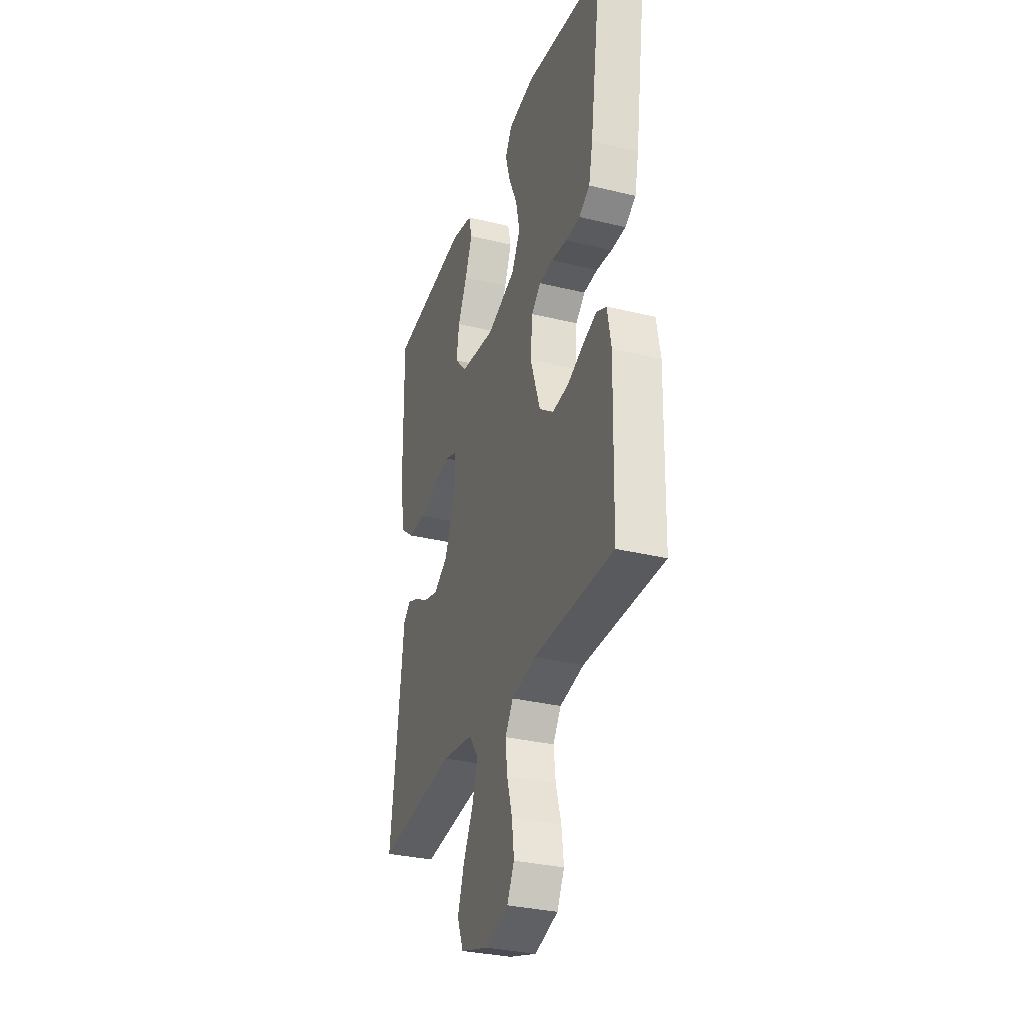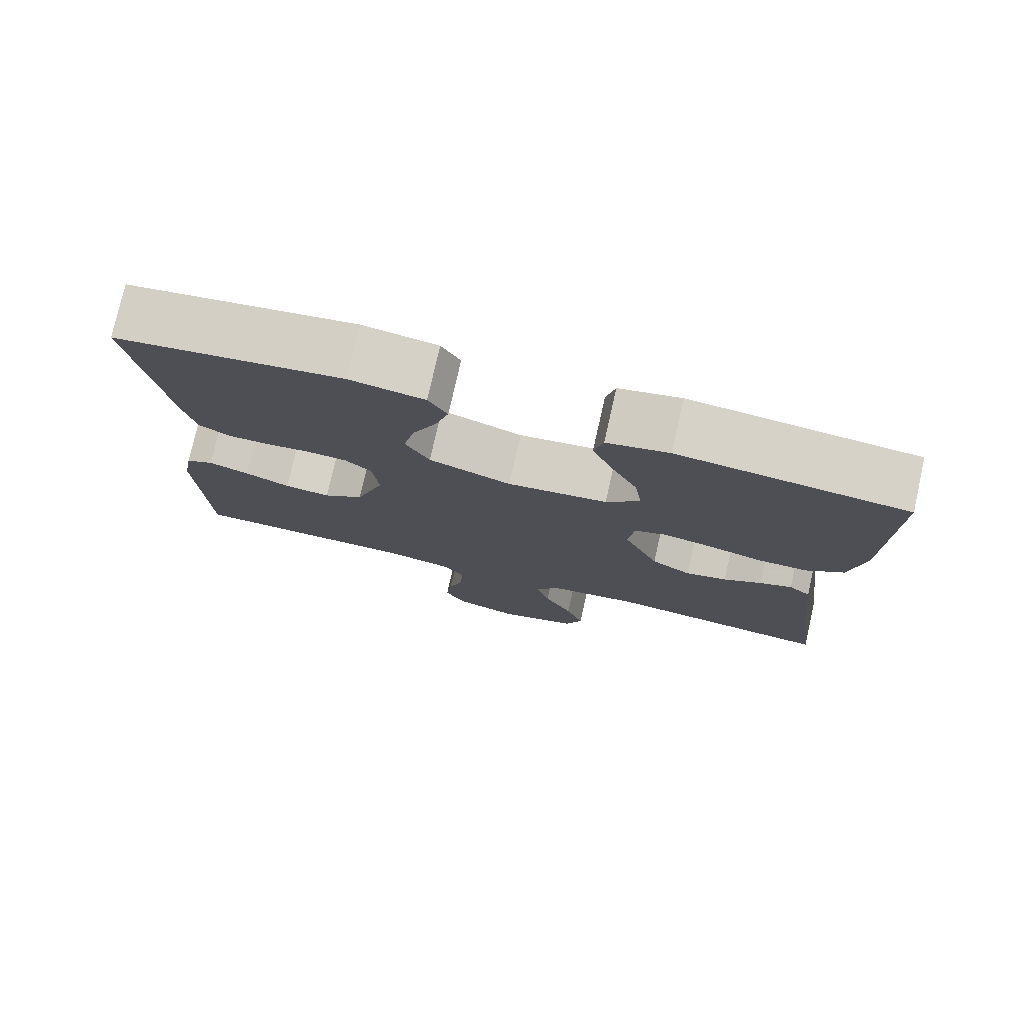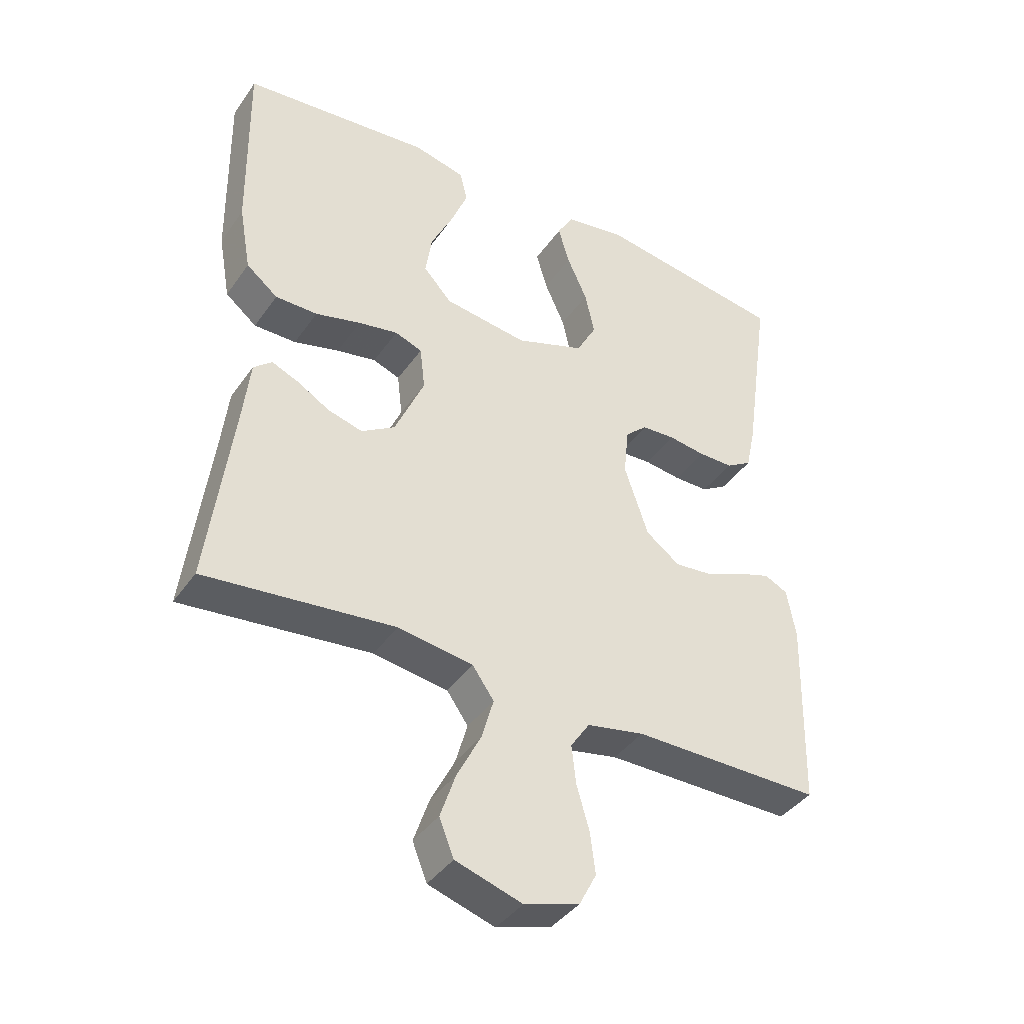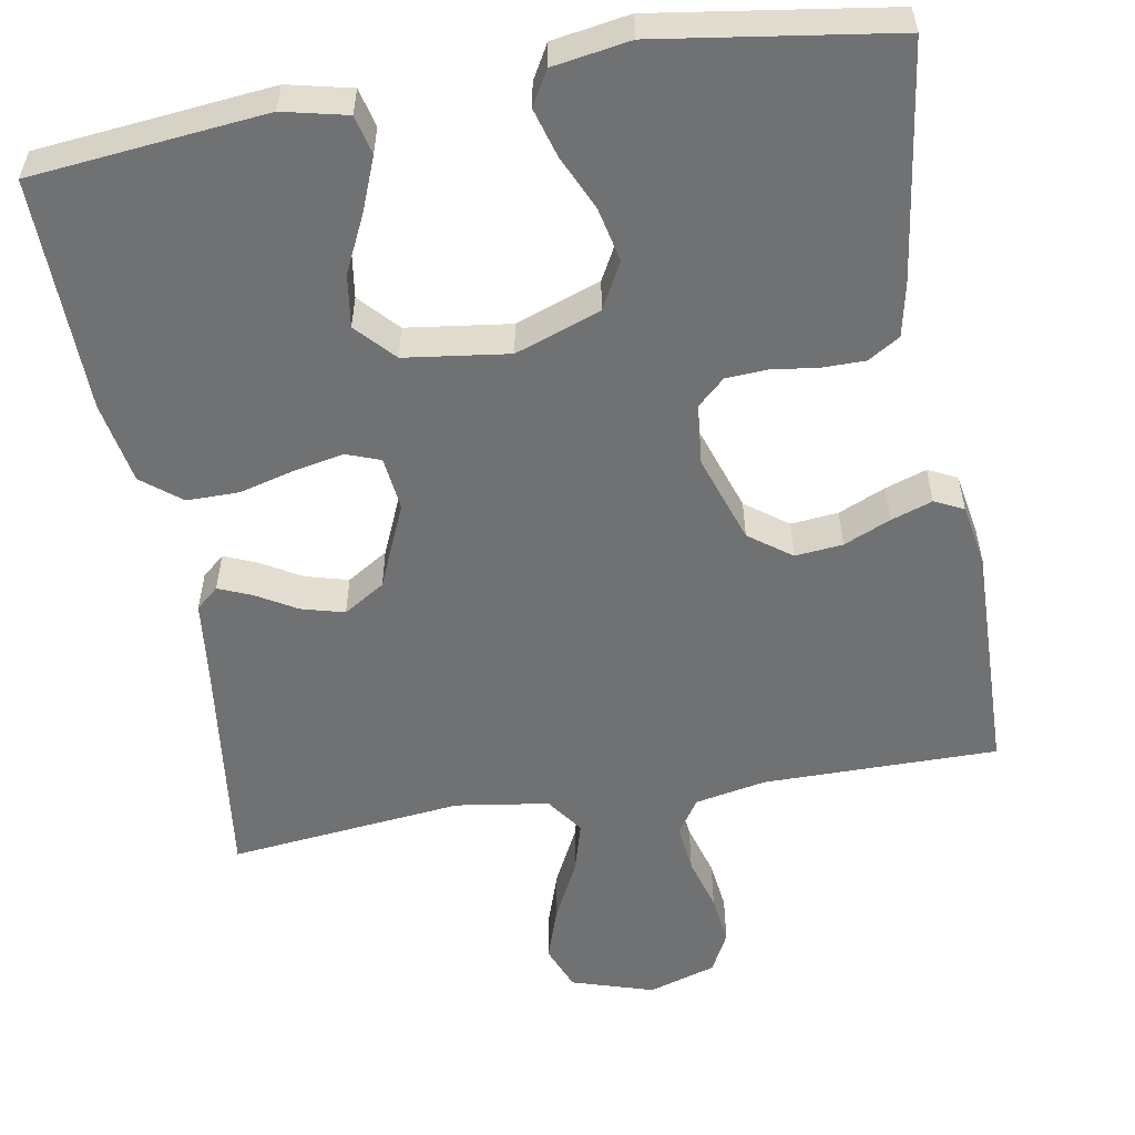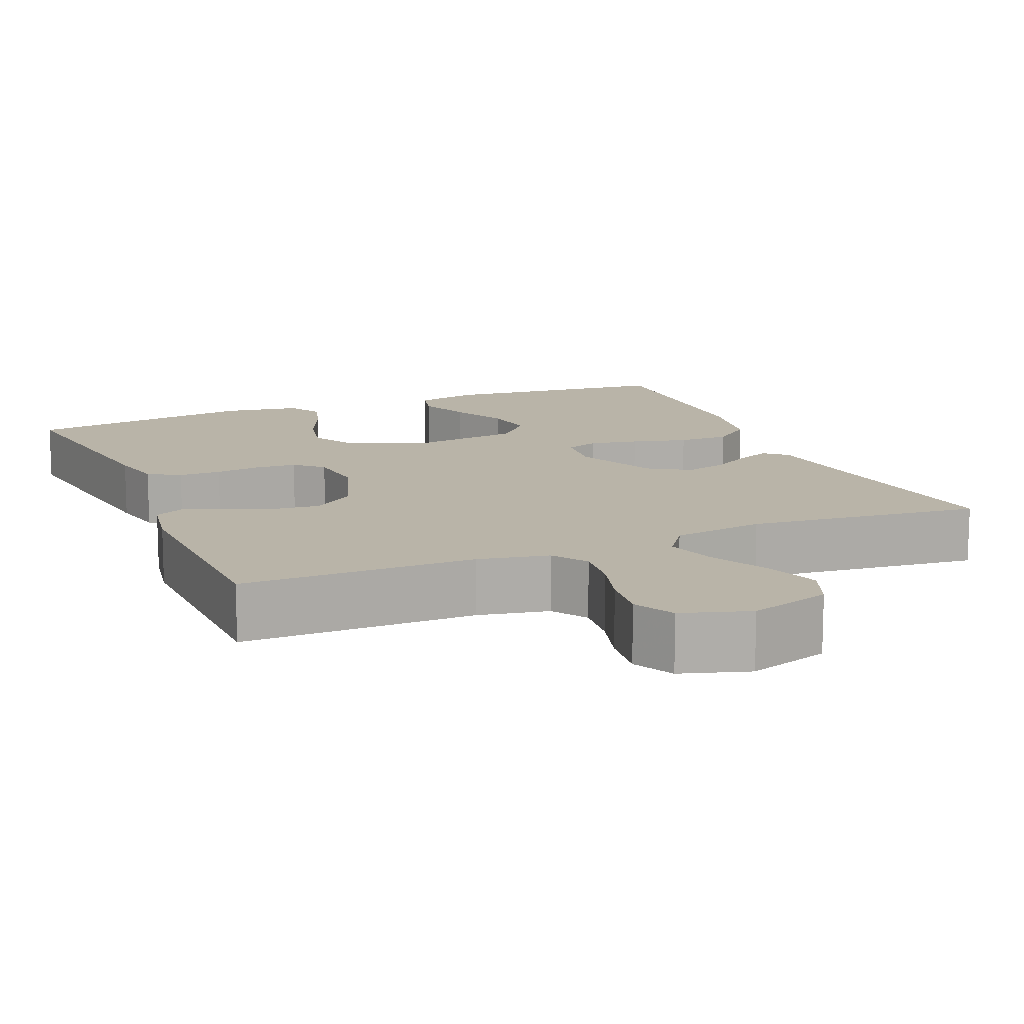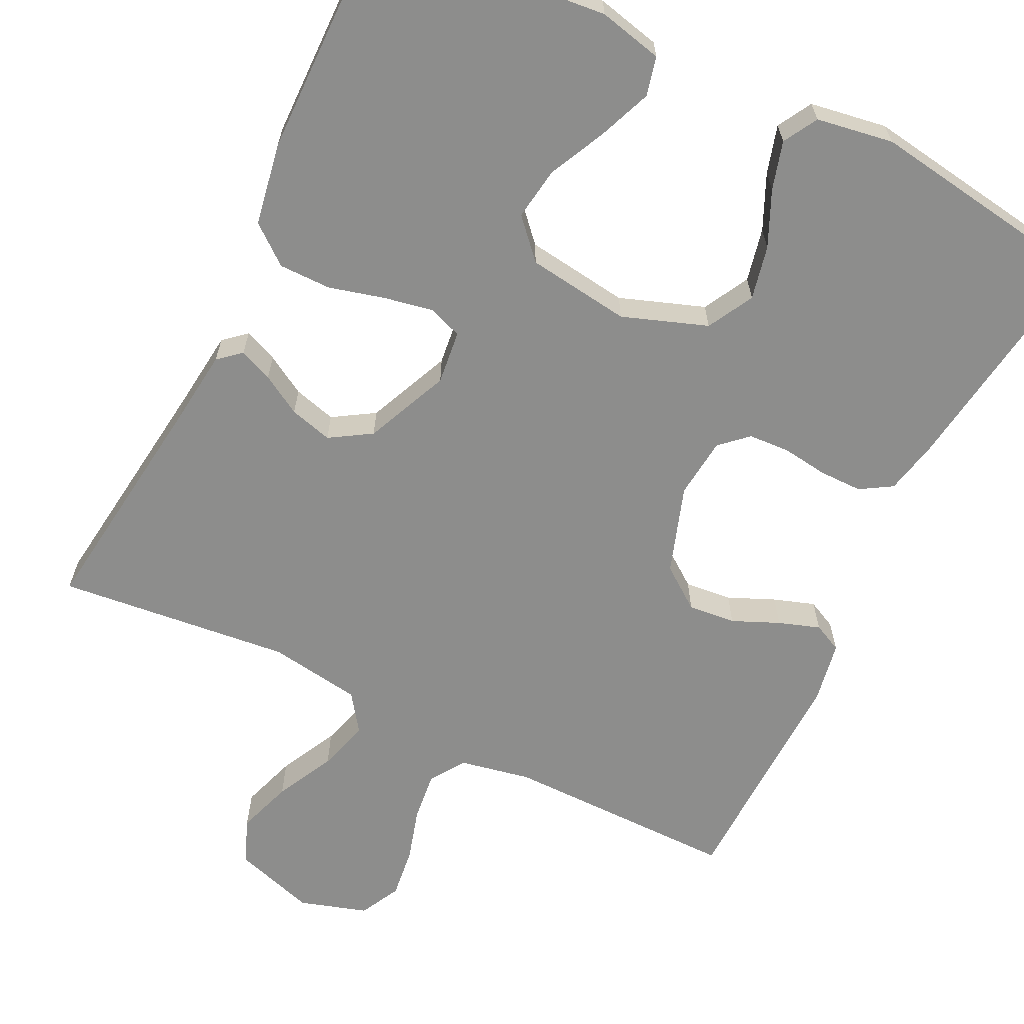
<metadata>
{"format":"obj","ext":"obj","renderer":"f3d","projection":"perspective","resolution":1024,"background":"white","views":[{"elev":-32.0,"azim":71.1,"up":"+Z"},{"elev":77.4,"azim":-167.3,"up":"+Z"},{"elev":-40.3,"azim":-31.6,"up":"+Z"},{"elev":-55.2,"azim":10.0,"up":"+Y"},{"elev":13.1,"azim":157.2,"up":"+Y"},{"elev":-64.5,"azim":-26.1,"up":"+Y"}]}
</metadata>
<code>
v -0.5 0.07 -0.5
v -0.462 0.07 -0.2
v -0.451 0.07 -0.103
v -0.422 0.07 -0.078
v -0.379 0.07 -0.096
v -0.328 0.07 -0.126
v -0.273 0.07 -0.141
v -0.22 0.07 -0.108
v -0.173 0.07 0
v -0.181 0.07 0.069
v -0.224 0.07 0.085
v -0.287 0.07 0.073
v -0.359 0.07 0.054
v -0.426 0.07 0.054
v -0.476 0.07 0.094
v -0.495 0.07 0.2
v -0.5 0.07 0.5
v -0.2 0.07 0.53
v -0.118 0.07 0.511
v -0.106 0.07 0.461
v -0.133 0.07 0.393
v -0.168 0.07 0.32
v -0.178 0.07 0.252
v -0.133 0.07 0.203
v 0 0.07 0.185
v 0.109 0.07 0.224
v 0.141 0.07 0.283
v 0.126 0.07 0.352
v 0.094 0.07 0.423
v 0.076 0.07 0.485
v 0.101 0.07 0.529
v 0.2 0.07 0.545
v 0.5 0.07 0.5
v 0.457 0.07 0.2
v 0.442 0.07 0.13
v 0.401 0.07 0.105
v 0.346 0.07 0.105
v 0.287 0.07 0.113
v 0.234 0.07 0.11
v 0.199 0.07 0.078
v 0.191 0.07 0
v 0.229 0.07 -0.113
v 0.283 0.07 -0.153
v 0.344 0.07 -0.147
v 0.404 0.07 -0.121
v 0.457 0.07 -0.103
v 0.494 0.07 -0.121
v 0.508 0.07 -0.2
v 0.5 0.07 -0.5
v 0.2 0.07 -0.499
v 0.109 0.07 -0.517
v 0.079 0.07 -0.562
v 0.086 0.07 -0.624
v 0.106 0.07 -0.693
v 0.114 0.07 -0.758
v 0.087 0.07 -0.81
v 0 0.07 -0.837
v -0.105 0.07 -0.804
v -0.128 0.07 -0.746
v -0.104 0.07 -0.675
v -0.066 0.07 -0.6
v -0.047 0.07 -0.534
v -0.081 0.07 -0.486
v -0.2 0.07 -0.468
v -0.5 0 -0.5
v -0.462 0 -0.2
v -0.451 0 -0.103
v -0.422 0 -0.078
v -0.379 0 -0.096
v -0.328 0 -0.126
v -0.273 0 -0.141
v -0.22 0 -0.108
v -0.173 0 0
v -0.181 0 0.069
v -0.224 0 0.085
v -0.287 0 0.073
v -0.359 0 0.054
v -0.426 0 0.054
v -0.476 0 0.094
v -0.495 0 0.2
v -0.5 0 0.5
v -0.2 0 0.53
v -0.118 0 0.511
v -0.106 0 0.461
v -0.133 0 0.393
v -0.168 0 0.32
v -0.178 0 0.252
v -0.133 0 0.203
v 0 0 0.185
v 0.109 0 0.224
v 0.141 0 0.283
v 0.126 0 0.352
v 0.094 0 0.423
v 0.076 0 0.485
v 0.101 0 0.529
v 0.2 0 0.545
v 0.5 0 0.5
v 0.457 0 0.2
v 0.442 0 0.13
v 0.401 0 0.105
v 0.346 0 0.105
v 0.287 0 0.113
v 0.234 0 0.11
v 0.199 0 0.078
v 0.191 0 0
v 0.229 0 -0.113
v 0.283 0 -0.153
v 0.344 0 -0.147
v 0.404 0 -0.121
v 0.457 0 -0.103
v 0.494 0 -0.121
v 0.508 0 -0.2
v 0.5 0 -0.5
v 0.2 0 -0.499
v 0.109 0 -0.517
v 0.079 0 -0.562
v 0.086 0 -0.624
v 0.106 0 -0.693
v 0.114 0 -0.758
v 0.087 0 -0.81
v 0 0 -0.837
v -0.105 0 -0.804
v -0.128 0 -0.746
v -0.104 0 -0.675
v -0.066 0 -0.6
v -0.047 0 -0.534
v -0.081 0 -0.486
v -0.2 0 -0.468
f 58 59 60 61
f 58 61 62
f 57 58 62
f 56 57 62
f 53 54 55 56
f 52 53 56 62
f 51 52 62 63
f 47 48 49 50
f 47 50 51 63
f 44 45 46 47
f 35 36 37 38
f 35 38 39
f 34 35 39
f 33 34 39
f 32 33 39 40
f 28 29 30 31
f 27 28 31 32
f 19 20 21 22
f 17 18 19 22
f 17 22 23
f 16 17 23 24
f 12 13 14 15
f 11 12 15 16
f 10 11 16 24
f 3 4 5 6
f 2 3 6 7
f 64 1 2 7
f 44 47 63 64
f 43 44 64
f 42 43 64 7
f 41 42 7 8
f 27 32 40 41
f 26 27 41
f 25 26 41 8
f 9 10 24 25
f 8 9 25
f 125 124 123 122
f 126 125 122
f 126 122 121
f 126 121 120
f 120 119 118 117
f 126 120 117 116
f 127 126 116 115
f 114 113 112 111
f 127 115 114 111
f 111 110 109 108
f 102 101 100 99
f 103 102 99
f 103 99 98
f 103 98 97
f 104 103 97 96
f 95 94 93 92
f 96 95 92 91
f 86 85 84 83
f 86 83 82 81
f 87 86 81
f 88 87 81 80
f 79 78 77 76
f 80 79 76 75
f 88 80 75 74
f 70 69 68 67
f 71 70 67 66
f 71 66 65 128
f 128 127 111 108
f 128 108 107
f 71 128 107 106
f 72 71 106 105
f 105 104 96 91
f 105 91 90
f 72 105 90 89
f 89 88 74 73
f 89 73 72
f 1 65 66 2
f 2 66 67 3
f 3 67 68 4
f 4 68 69 5
f 5 69 70 6
f 6 70 71 7
f 7 71 72 8
f 8 72 73 9
f 9 73 74 10
f 10 74 75 11
f 11 75 76 12
f 12 76 77 13
f 13 77 78 14
f 14 78 79 15
f 15 79 80 16
f 16 80 81 17
f 17 81 82 18
f 18 82 83 19
f 19 83 84 20
f 20 84 85 21
f 21 85 86 22
f 22 86 87 23
f 23 87 88 24
f 24 88 89 25
f 25 89 90 26
f 26 90 91 27
f 27 91 92 28
f 28 92 93 29
f 29 93 94 30
f 30 94 95 31
f 31 95 96 32
f 32 96 97 33
f 33 97 98 34
f 34 98 99 35
f 35 99 100 36
f 36 100 101 37
f 37 101 102 38
f 38 102 103 39
f 39 103 104 40
f 40 104 105 41
f 41 105 106 42
f 42 106 107 43
f 43 107 108 44
f 44 108 109 45
f 45 109 110 46
f 46 110 111 47
f 47 111 112 48
f 48 112 113 49
f 49 113 114 50
f 50 114 115 51
f 51 115 116 52
f 52 116 117 53
f 53 117 118 54
f 54 118 119 55
f 55 119 120 56
f 56 120 121 57
f 57 121 122 58
f 58 122 123 59
f 59 123 124 60
f 60 124 125 61
f 61 125 126 62
f 62 126 127 63
f 63 127 128 64
f 64 128 65 1

</code>
